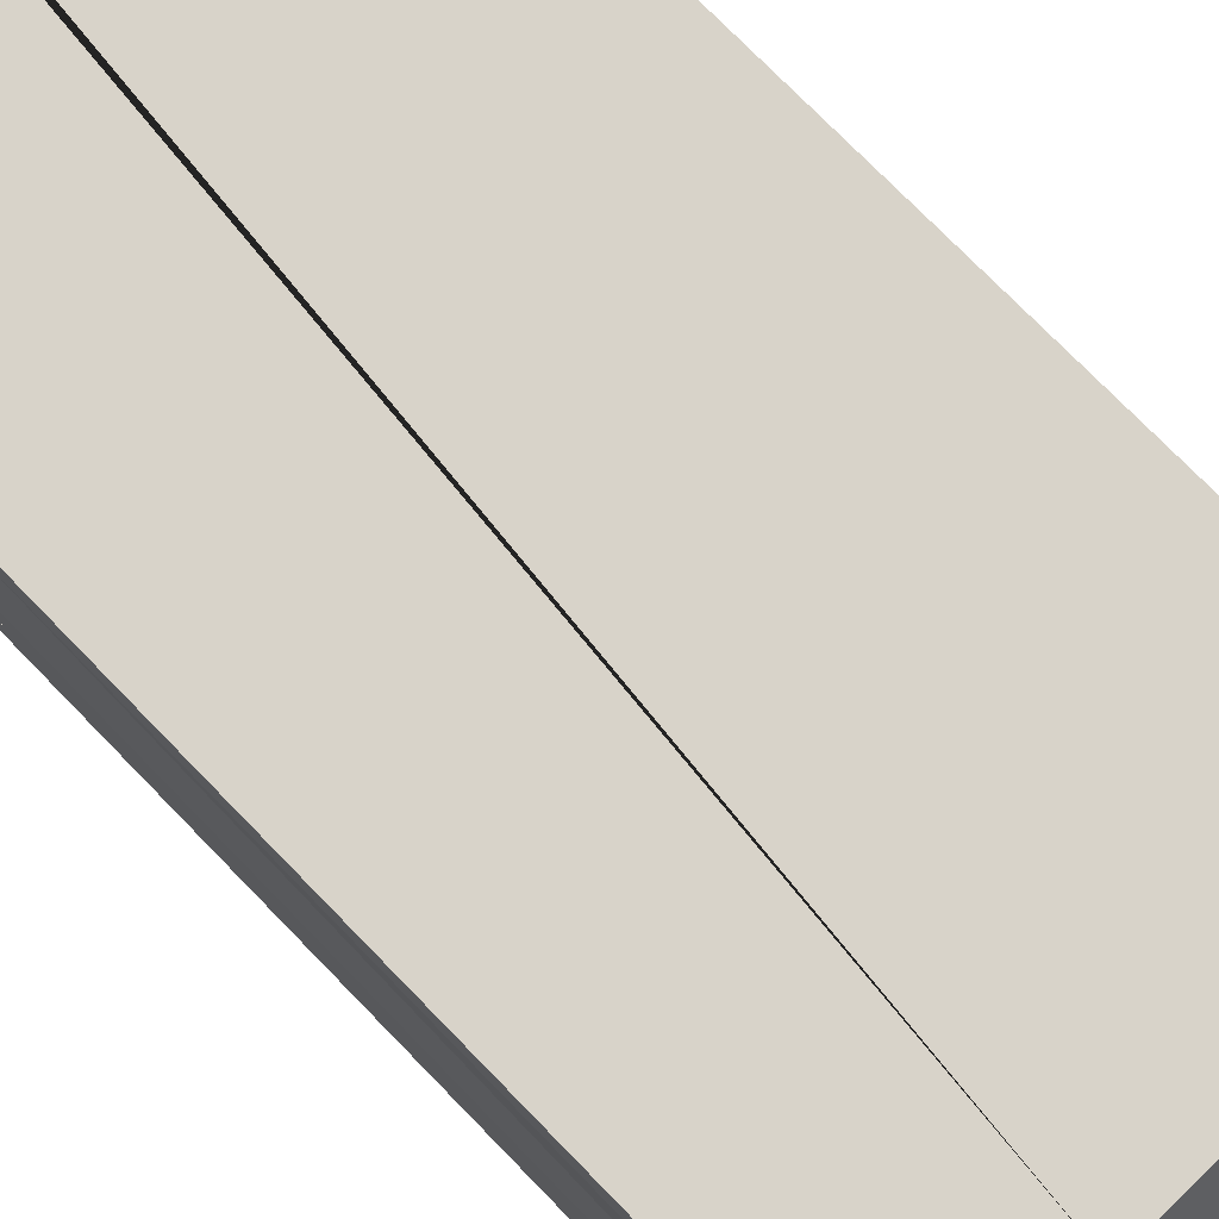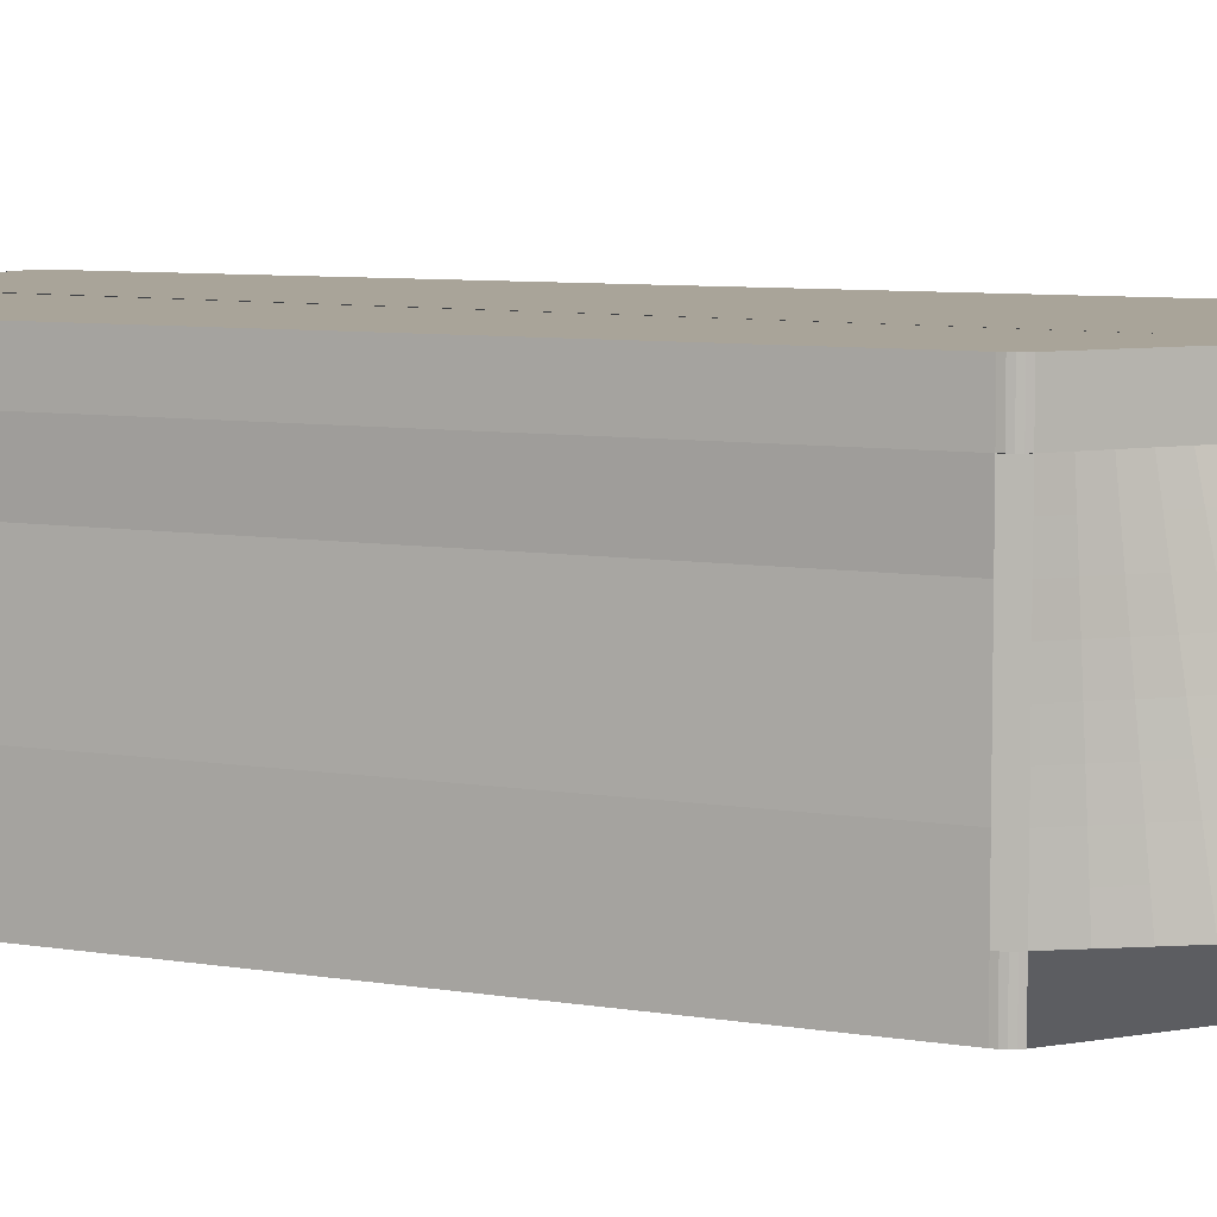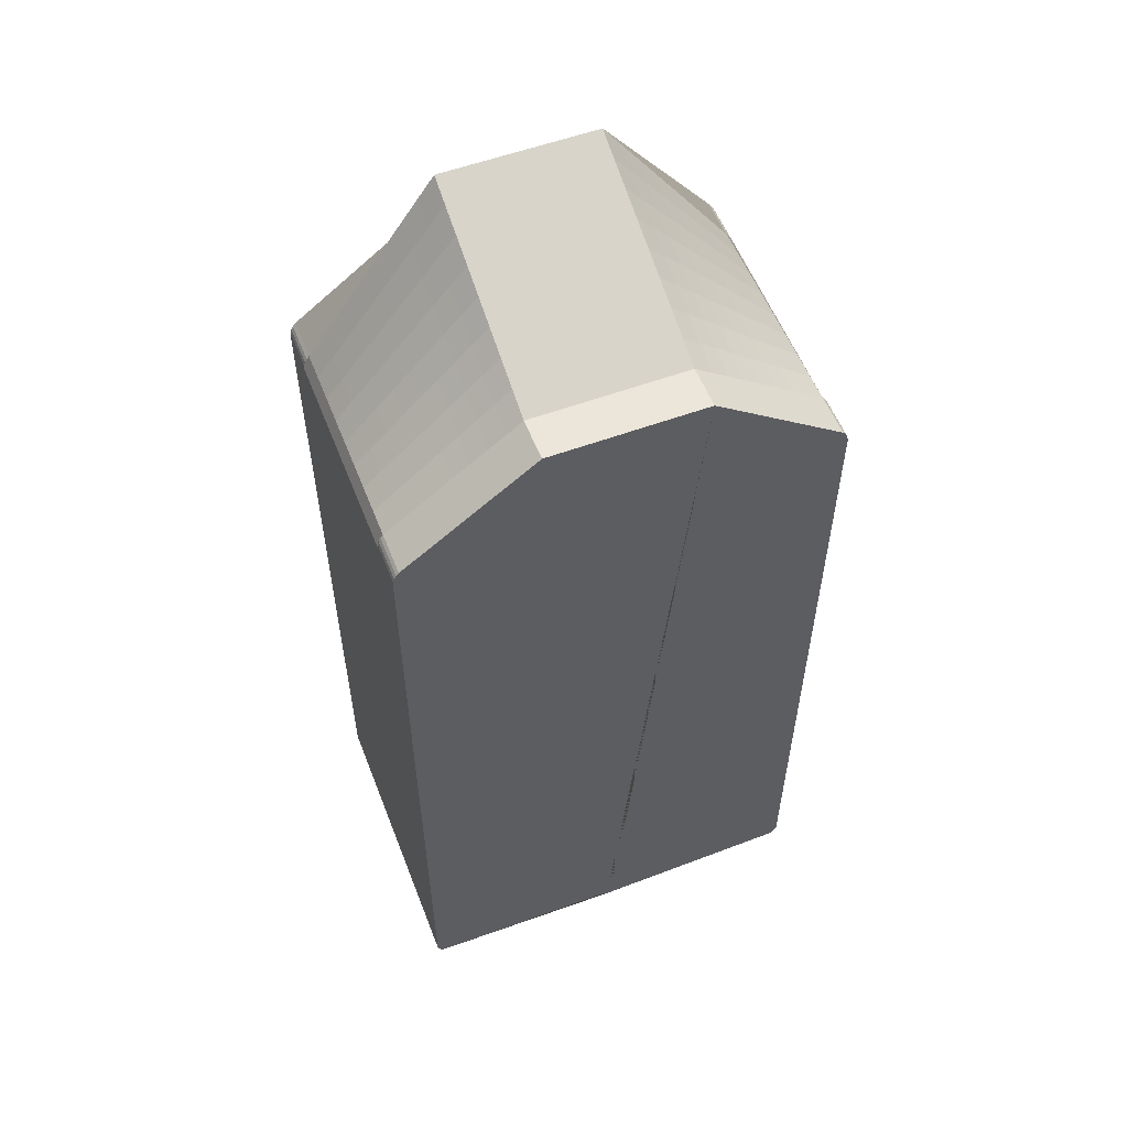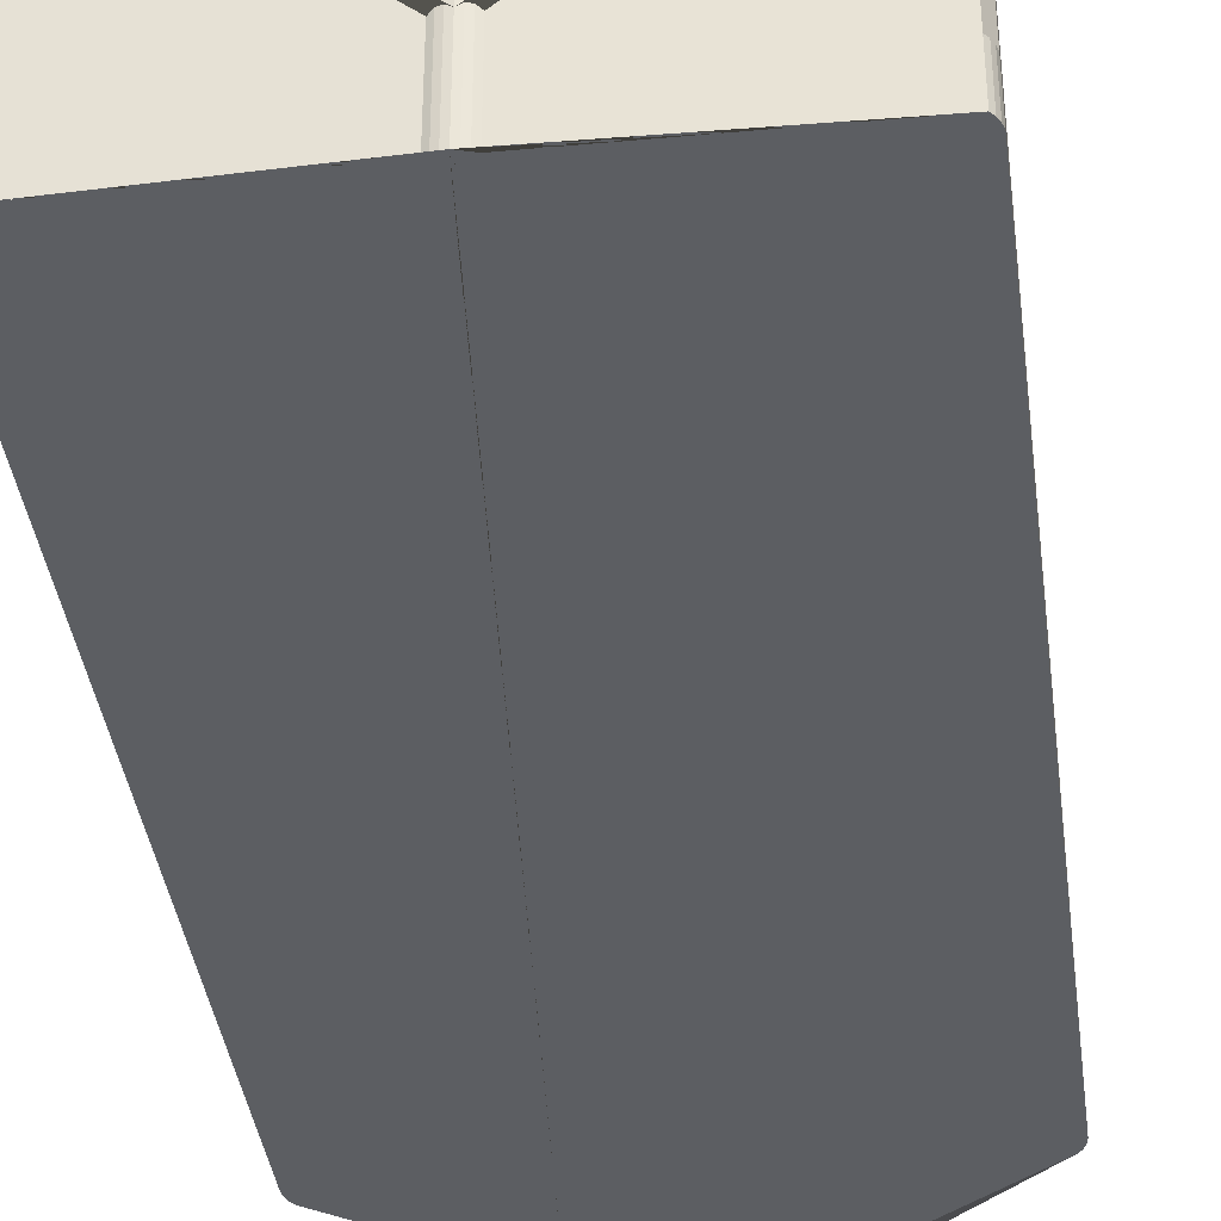
<metadata>
{"format":"obj","ext":"obj","renderer":"f3d","projection":"perspective","resolution":1024,"background":"white","views":[{"elev":75.8,"azim":-44.3,"up":"+Y"},{"elev":7.3,"azim":-64.0,"up":"+Y"},{"elev":55.7,"azim":158.8,"up":"+Z"},{"elev":-38.1,"azim":-172.6,"up":"+Y"}]}
</metadata>
<code>
o Cylinder.001
v 0 3.676 -1
v 0 14 -1
v 0.1951 3.676 -0.9808
v 0.1951 14 -0.9808
v 0.3827 3.676 -0.9239
v 0.3827 14 -0.9239
v 0.5556 3.676 -0.8315
v 0.5556 14 -0.8315
v 9.752 12 -0.7071
v 9.752 14 -0.7071
v 9.876 12 -0.5556
v 9.876 14 -0.5556
v 9.969 12 -0.3827
v 9.969 14 -0.3827
v 10.03 12 -0.1951
v 10.03 14 -0.1951
v 10.04 12 35.06
v 10.04 14 35.06
v 10.03 12 35.25
v 10.03 14 35.25
v 9.969 12 35.44
v 9.969 14 35.44
v 9.876 12 35.61
v 9.876 14 35.61
v 9.752 12 35.76
v 9.752 14 35.76
v 6.362 12 31.53
v 6.362 14 31.53
v 3.621 12 40.34
v 3.621 14 40.34
v 0.1951 12 0.9808
v 0.1951 14 0.9808
v -0 12 1
v -0 14 1
v -0.1951 12 0.9808
v -0.1951 14 0.9808
v -3.621 12 40.34
v -3.621 14 40.34
v -6.362 12 31.53
v -6.362 14 31.53
v -9.752 12 35.76
v -9.752 14 35.76
v -9.876 12 35.61
v -9.876 14 35.61
v -9.969 12 35.44
v -9.969 14 35.44
v -10.03 12 35.25
v -10.03 14 35.25
v -10.04 12 35.06
v -10.04 14 35.06
v -10.03 12 -0.1951
v -10.03 14 -0.1951
v -9.969 12 -0.3827
v -9.969 14 -0.3827
v -9.876 12 -0.5556
v -9.876 14 -0.5556
v -9.752 12 -0.7071
v -9.752 14 -0.7071
v -0.5556 3.676 -0.8315
v -0.5556 14 -0.8315
v -0.3827 3.676 -0.9239
v -0.3827 14 -0.9239
v -0.1951 3.676 -0.9808
v -0.1951 14 -0.9808
v 0 0 -1
v 0 2 -1
v 0.1951 0 -0.9808
v 0.1951 2 -0.9808
v 0.3827 0 -0.9239
v 0.3827 2 -0.9239
v 0.5556 0 -0.8315
v 0.5556 2 -0.8315
v 9.752 0 -0.7071
v 9.752 2 -0.7071
v 9.876 0 -0.5556
v 9.876 2 -0.5556
v 9.969 0 -0.3827
v 9.969 2 -0.3827
v 10.03 0 -0.1951
v 10.03 2 -0.1951
v 10.04 0 35.06
v 10.04 2 35.06
v 10.03 0 35.25
v 10.03 2 35.25
v 9.969 0 35.44
v 9.969 2 35.44
v 9.876 0 35.61
v 9.876 2 35.61
v 9.752 0 35.76
v 9.752 2 35.76
v 6.362 0 31.53
v 6.362 2 31.53
v 3.621 0 40.34
v 3.621 2 44.34
v 0.1951 0 0.9808
v 0.1951 2 0.9808
v -0 0 1
v -0 2 1
v -0.1951 0 0.9808
v -0.1951 2 0.9808
v -3.621 0 40.34
v -3.621 2 44.34
v -6.362 0 31.53
v -6.362 2 31.53
v -9.752 0 35.76
v -9.752 2 35.76
v -9.876 0 35.61
v -9.876 2 35.61
v -9.969 0 35.44
v -9.969 2 35.44
v -10.03 0 35.25
v -10.03 2 35.25
v -10.04 0 35.06
v -10.04 2 35.06
v -10.03 0 -0.1951
v -10.03 2 -0.1951
v -9.969 0 -0.3827
v -9.969 2 -0.3827
v -9.876 0 -0.5556
v -9.876 2 -0.5556
v -9.752 0 -0.7071
v -9.752 2 -0.7071
v -0.5556 0 -0.8315
v -0.5556 2 -0.8315
v -0.3827 0 -0.9239
v -0.3827 2 -0.9239
v -0.1951 0 -0.9808
v -0.1951 2 -0.9808
v -0.5571 2 -0.8004
v 0.5399 2 -0.8039
v 0.1951 3.676 -0.9808
v 0 3.676 -1
v 0.3827 3.676 -0.9239
v 0.5556 3.676 -0.8315
v -0.3827 3.676 -0.9239
v -0.5556 3.676 -0.8315
v -0.1951 3.676 -0.9808
v -0.5571 3.676 -0.8004
v 0.5399 3.676 -0.8039
v -10.03 7 -0.1951
v -10.03 4.5 -0.1951
v -9.752 7 -0.7071
v -9.752 7 35.76
v -10.04 7 35.06
v -10.04 4.5 35.06
v 9.752 7 35.76
v 10.04 7 35.06
v 10.04 4.5 35.06
v 9.752 4.5 35.76
v -9.752 4.5 35.76
v -9.752 4.5 -0.7071
v 9.752 7 -0.7071
v 10.03 7 -0.1951
v 10.03 4.5 -0.1951
v 9.752 4.5 -0.7071
v 9.752 9.5 35.76
v 10.04 9.5 35.06
v 9.752 9.5 -0.7071
v 10.03 9.5 -0.1951
v -9.752 9.5 -0.7071
v -10.03 9.5 -0.1951
v -10.04 9.5 35.06
v -9.752 9.5 35.76
v -5.154 0 -0.7693
v -5.154 2 -0.7693
v 5.154 0 -0.7693
v 5.154 2 -0.7693
v 0 12 40.34
v 6.686 12 38.05
v -6.686 12 38.05
v 0 2 44.34
v -6.686 2 40.05
v 6.686 2 40.05
v -3.621 7 42.34
v -9.752 7 35.76
v 3.621 7 42.34
v 9.752 7 35.76
v 6.686 7 39.05
v 0 7 42.34
v -6.686 7 39.05
v -1.81 12 40.34
v 5.154 12 39.19
v -8.219 12 36.91
v -1.81 2 44.34
v -8.219 2 37.91
v 5.154 2 42.19
v -3.621 4.5 43.34
v -9.752 4.5 35.76
v 3.621 4.5 43.34
v 9.752 4.5 35.76
v 1.81 12 40.34
v 8.219 12 36.91
v -5.154 12 39.19
v 1.81 2 44.34
v -5.154 2 42.19
v 8.219 2 37.91
v -3.621 9.5 41.34
v -9.752 9.5 35.76
v 3.621 9.5 41.34
v 9.752 9.5 35.76
v 5.154 7 40.69
v 8.219 7 37.41
v 6.686 4.5 39.55
v 6.686 9.5 38.55
v -1.81 7 42.34
v 1.81 7 42.34
v 0 4.5 43.34
v 0 9.5 41.34
v -6.686 9.5 38.55
v -6.686 4.5 39.55
v -8.219 7 37.41
v -5.154 7 40.69
v -5.154 4.5 41.44
v -8.219 4.5 37.66
v -8.219 9.5 37.16
v 1.81 9.5 41.34
v 1.81 4.5 43.34
v -1.81 4.5 43.34
v 8.219 9.5 37.16
v 8.219 4.5 37.66
v 5.154 4.5 41.44
v 5.154 9.5 39.94
v -1.81 9.5 41.34
v -5.154 9.5 39.94
v -2.716 12 40.34
v 4.387 12 39.76
v -8.986 12 36.34
v -2.716 2 44.34
v -8.986 2 36.84
v 4.387 2 43.26
v -3.621 3.25 43.84
v -9.752 3.25 35.76
v 3.621 3.25 43.84
v 9.752 3.25 35.76
v 0.9052 12 40.34
v 7.453 12 37.48
v -5.92 12 38.62
v 0.9052 2 44.34
v -5.92 2 41.12
v 7.453 2 38.98
v -3.621 8.25 41.84
v -9.752 8.25 35.76
v 3.621 8.25 41.84
v 9.752 8.25 35.76
v 4.387 7 41.51
v 7.453 7 38.23
v 6.686 3.25 39.8
v 6.686 8.25 38.8
v -2.716 7 42.34
v 0.9052 7 42.34
v 0 3.25 43.84
v 0 8.25 41.84
v -6.686 10.75 38.3
v -6.686 5.75 39.3
v -8.986 7 36.59
v -5.92 7 39.87
v -0.9052 12 40.34
v 5.92 12 38.62
v -7.453 12 37.48
v -0.9052 2 44.34
v -7.453 2 38.98
v 5.92 2 41.12
v -3.621 5.75 42.84
v -9.752 5.75 35.76
v 3.621 5.75 42.84
v 9.752 5.75 35.76
v 2.716 12 40.34
v 8.986 12 36.34
v -4.387 12 39.76
v 2.716 2 44.34
v -4.387 2 43.26
v 8.986 2 36.84
v -3.621 10.75 40.84
v -9.752 10.75 35.76
v 3.621 10.75 40.84
v 9.752 10.75 35.76
v 5.92 7 39.87
v 8.986 7 36.59
v 6.686 5.75 39.3
v 6.686 10.75 38.3
v -0.9052 7 42.34
v 2.716 7 42.34
v 0 5.75 42.84
v 0 10.75 40.84
v -6.686 8.25 38.8
v -6.686 3.25 39.8
v -7.453 7 38.23
v -4.387 7 41.51
v -5.154 5.75 41.07
v -5.154 3.25 41.82
v -5.92 4.5 40.5
v -4.387 4.5 42.39
v -8.219 5.75 37.53
v -8.219 3.25 37.78
v -8.986 4.5 36.71
v -7.453 4.5 38.6
v -8.219 10.75 37.03
v -8.219 8.25 37.28
v -8.986 9.5 36.46
v -7.453 9.5 37.85
v 0.9052 9.5 41.34
v 2.716 9.5 41.34
v 1.81 8.25 41.84
v 1.81 10.75 40.84
v 0.9052 4.5 43.34
v 2.716 4.5 43.34
v 1.81 3.25 43.84
v 1.81 5.75 42.84
v -2.716 4.5 43.34
v -0.9052 4.5 43.34
v -1.81 3.25 43.84
v -1.81 5.75 42.84
v 7.453 9.5 37.85
v 8.986 9.5 36.46
v 8.219 8.25 37.28
v 8.219 10.75 37.03
v 7.453 4.5 38.6
v 8.986 4.5 36.71
v 8.219 3.25 37.78
v 8.219 5.75 37.53
v 4.387 4.5 42.39
v 5.92 4.5 40.5
v 5.154 3.25 41.82
v 5.154 5.75 41.07
v 4.387 9.5 40.64
v 5.92 9.5 39.25
v 5.154 8.25 40.32
v 5.154 10.75 39.57
v -2.716 9.5 41.34
v -0.9052 9.5 41.34
v -1.81 8.25 41.84
v -1.81 10.75 40.84
v -5.154 10.75 39.57
v -5.154 8.25 40.32
v -5.92 9.5 39.25
v -4.387 9.5 40.64
v -4.387 8.25 41.08
v -5.92 8.25 39.56
v -5.92 10.75 38.93
v -0.9052 10.75 40.84
v -0.9052 8.25 41.84
v -2.716 8.25 41.84
v 5.92 10.75 38.93
v 5.92 8.25 39.56
v 4.387 8.25 41.08
v 5.92 5.75 40.18
v 5.92 3.25 40.81
v 4.387 3.25 42.83
v 8.986 5.75 36.65
v 8.986 3.25 36.77
v 7.453 3.25 38.79
v 8.986 10.75 36.4
v 8.986 8.25 36.52
v 7.453 8.25 38.04
v -0.9052 5.75 42.84
v -0.9052 3.25 43.84
v -2.716 3.25 43.84
v 2.716 5.75 42.84
v 2.716 3.25 43.84
v 0.9052 3.25 43.84
v 2.716 10.75 40.84
v 2.716 8.25 41.84
v 0.9052 8.25 41.84
v -7.453 8.25 38.04
v -8.986 8.25 36.52
v -8.986 10.75 36.4
v -7.453 3.25 38.79
v -8.986 3.25 36.77
v -8.986 5.75 36.65
v -4.387 3.25 42.83
v -5.92 3.25 40.81
v -5.92 5.75 40.18
v -4.387 5.75 41.95
v -7.453 5.75 38.42
v -7.453 10.75 37.67
v 0.9052 10.75 40.84
v 0.9052 5.75 42.84
v -2.716 5.75 42.84
v 7.453 10.75 37.67
v 7.453 5.75 38.42
v 4.387 5.75 41.95
v 4.387 10.75 40.2
v -2.716 10.75 40.84
v -4.387 10.75 40.2
f 25 26 28 27
f 27 28 30 29
f 29 30 32 31
f 31 32 34 33
f 33 34 36 35
f 35 36 38 37
f 37 38 40 39
f 39 40 42 41
f 3 7 5
f 89 90 92 91
f 91 92 94 93
f 93 94 96 95
f 95 96 98 97
f 97 98 100 99
f 99 100 102 101
f 101 102 104 103
f 103 104 106 105
f 70 72 68
f 1 2 4 3
f 3 4 6 5
f 5 6 8 7
f 7 8 10 9
f 57 58 60 59
f 59 60 62 61
f 61 62 64 63
f 63 64 2 1
f 1 3 5 7 9 11 13 15 17 19 21 23 25 27 29 31 33 35 37 39 41 43 45 47 49 51 53 55 57 59 61 63
f 32 34 36 38 30
f 29 267 191 235 168 257 181 225 37 35 33 31
f 30 38 37 225 181 257 168 235 191 267 29
f 40 42 38
f 28 30 26
f 29 27 25 268 192 236 169 258 182 226
f 39 37 269 193 237 170 259 183 227 41
f 38 42 41 227 183 259 170 237 193 269 37
f 26 30 29 226 182 258 169 236 192 268 25
f 65 66 68 67
f 67 68 70 69
f 69 70 72 71
f 123 124 126 125
f 129 130 139 138
f 125 126 128 127
f 127 128 66 65
f 131 132 137 135 136 138 139 134 133
f 66 128 137 132
f 128 126 135 137
f 126 124 136 135
f 130 72 134 139
f 68 66 132 131
f 72 70 133 134
f 70 68 131 133
f 124 129 138 136
f 96 98 100 102 228 184 260 171 238 194 270 94
f 93 101 99 97 95
f 94 270 194 238 171 260 184 228 102 101 93
f 104 106 229 185 261 172 239 195 271 102
f 92 94 230 186 262 173 240 196 272 90
f 93 91 89
f 103 101 105
f 102 271 195 239 172 261 185 229 106 105 101
f 90 272 196 240 173 262 186 230 94 93 89
f 4 2 64 62 60 58 56 54 52 50 48 46 44 42 40 38 36 34 32 30 28 26 24 22 20 18 16 14 12 10 8 6
f 166 167 74 73
f 164 165 124 123
f 65 67 69 71 166 73 75 77 79 81 83 85 87 89 91 93 95 97 99 101 103 105 107 109 111 113 115 117 119 121 164 123 125 127
f 121 122 165 164
f 71 72 167 166
f 9 74 72 134
f 57 122 124 136
f 72 130 129 124 165 122 120 118 116 114 112 110 108 106 104 102 100 98 96 94 92 90 88 86 84 82 80 78 76 74 167
f 384 273 37 269
f 383 225 37 273
f 382 226 29 275
f 381 245 176 265
f 380 246 178 279
f 379 236 169 280
f 378 249 174 263
f 377 250 179 283
f 376 235 168 284
f 375 253 170 259
f 374 254 180 287
f 373 263 174 288
f 372 289 212 256
f 371 290 213 291
f 370 231 187 292
f 369 293 211 255
f 368 294 214 295
f 367 286 210 296
f 366 297 183 227
f 365 298 215 299
f 364 285 209 300
f 363 301 208 252
f 362 302 216 303
f 361 267 191 304
f 360 305 207 251
f 359 306 217 307
f 358 282 206 308
f 357 309 187 231
f 356 310 218 311
f 355 281 205 312
f 354 313 204 248
f 353 314 219 315
f 352 268 192 316
f 351 317 203 247
f 350 318 220 319
f 349 278 202 320
f 348 321 189 233
f 347 322 221 323
f 346 277 201 324
f 345 325 199 243
f 344 326 222 327
f 343 258 182 328
f 342 329 197 241
f 341 330 223 331
f 340 257 181 332
f 339 333 193 237
f 338 334 224 335
f 337 241 197 336
f 334 337 336 224
f 212 288 337 334
f 288 174 241 337
f 285 338 335 209
f 180 256 338 285
f 256 212 334 338
f 253 339 237 170
f 209 335 339 253
f 335 224 333 339
f 330 340 332 223
f 208 284 340 330
f 284 168 257 340
f 281 341 331 205
f 179 252 341 281
f 252 208 330 341
f 249 342 241 174
f 205 331 342 249
f 331 223 329 342
f 326 343 328 222
f 204 280 343 326
f 280 169 258 343
f 277 344 327 201
f 178 248 344 277
f 248 204 326 344
f 245 345 243 176
f 201 327 345 245
f 327 222 325 345
f 322 346 324 221
f 203 279 346 322
f 279 178 277 346
f 262 347 323 186
f 173 247 347 262
f 247 203 322 347
f 230 348 233 94
f 186 323 348 230
f 323 221 321 348
f 318 349 320 220
f 190 266 349 318
f 266 177 278 349
f 272 350 319 196
f 90 234 350 272
f 234 190 318 350
f 240 351 247 173
f 196 319 351 240
f 319 220 317 351
f 314 352 316 219
f 200 276 352 314
f 276 25 268 352
f 278 353 315 202
f 177 244 353 278
f 244 200 314 353
f 246 354 248 178
f 202 315 354 246
f 315 219 313 354
f 310 355 312 218
f 207 283 355 310
f 283 179 281 355
f 260 356 311 184
f 171 251 356 260
f 251 207 310 356
f 228 357 231 102
f 184 311 357 228
f 311 218 309 357
f 306 358 308 217
f 189 265 358 306
f 265 176 282 358
f 270 359 307 194
f 94 233 359 270
f 233 189 306 359
f 238 360 251 171
f 194 307 360 238
f 307 217 305 360
f 302 361 304 216
f 199 275 361 302
f 275 29 267 361
f 282 362 303 206
f 176 243 362 282
f 243 199 302 362
f 250 363 252 179
f 206 303 363 250
f 303 216 301 363
f 298 364 300 215
f 211 287 364 298
f 287 180 285 364
f 242 365 299 198
f 175 255 365 242
f 255 211 298 365
f 274 366 227 41
f 198 299 366 274
f 299 215 297 366
f 294 367 296 214
f 185 261 367 294
f 261 172 286 367
f 232 368 295 188
f 106 229 368 232
f 229 185 294 368
f 264 369 255 175
f 188 295 369 264
f 295 214 293 369
f 290 370 292 213
f 195 271 370 290
f 271 102 231 370
f 286 371 291 210
f 172 239 371 286
f 239 195 290 371
f 254 372 256 180
f 210 291 372 254
f 291 213 289 372
f 289 373 288 212
f 213 292 373 289
f 292 187 263 373
f 293 374 287 211
f 214 296 374 293
f 296 210 254 374
f 297 375 259 183
f 215 300 375 297
f 300 209 253 375
f 301 376 284 208
f 216 304 376 301
f 304 191 235 376
f 305 377 283 207
f 217 308 377 305
f 308 206 250 377
f 309 378 263 187
f 218 312 378 309
f 312 205 249 378
f 313 379 280 204
f 219 316 379 313
f 316 192 236 379
f 317 380 279 203
f 220 320 380 317
f 320 202 246 380
f 321 381 265 189
f 221 324 381 321
f 324 201 245 381
f 325 382 275 199
f 222 328 382 325
f 328 182 226 382
f 329 383 273 197
f 223 332 383 329
f 332 181 225 383
f 333 384 269 193
f 224 336 384 333
f 336 197 273 384
f 154 148 157 159
f 9 10 12 11
f 11 12 14 13
f 13 14 16 15
f 15 16 18 17
f 17 18 20 19
f 19 20 22 21
f 21 22 24 23
f 23 24 26 25
f 41 42 44 43
f 43 44 46 45
f 45 46 48 47
f 47 48 50 49
f 49 50 52 51
f 51 52 54 53
f 53 54 56 55
f 55 56 58 57
f 73 74 76 75
f 75 76 78 77
f 77 78 80 79
f 79 80 82 81
f 81 82 84 83
f 83 84 86 85
f 85 86 88 87
f 87 88 90 89
f 105 106 108 107
f 107 108 110 109
f 109 110 112 111
f 111 112 114 113
f 113 114 116 115
f 115 116 118 117
f 117 118 120 119
f 119 120 122 121
f 9 158 152 155 74 76 78 80 154 153 159 15 13 11
f 51 161 140 141 116 118 120 122 151 142 160 57 55 53
f 41 163 143 150 106 108 110 112 114 145 144 162 49 47 45 43
f 17 157 147 148 82 84 86 88 90 149 146 156 25 23 21 19
f 116 141 145 114
f 82 148 154 80
f 15 159 157 17
f 49 162 160 51
f 145 141 160 162
l 7 59
l 72 124
l 141 161
l 161 162

</code>
